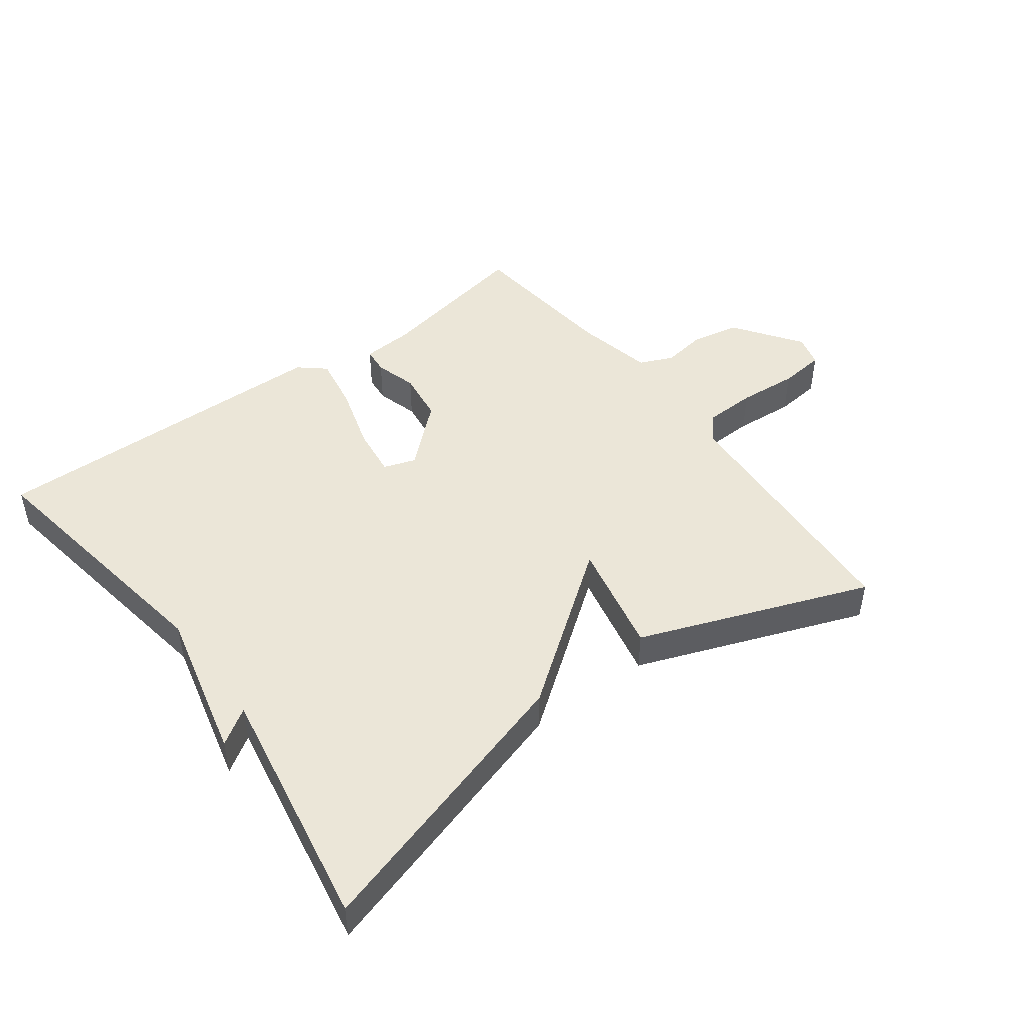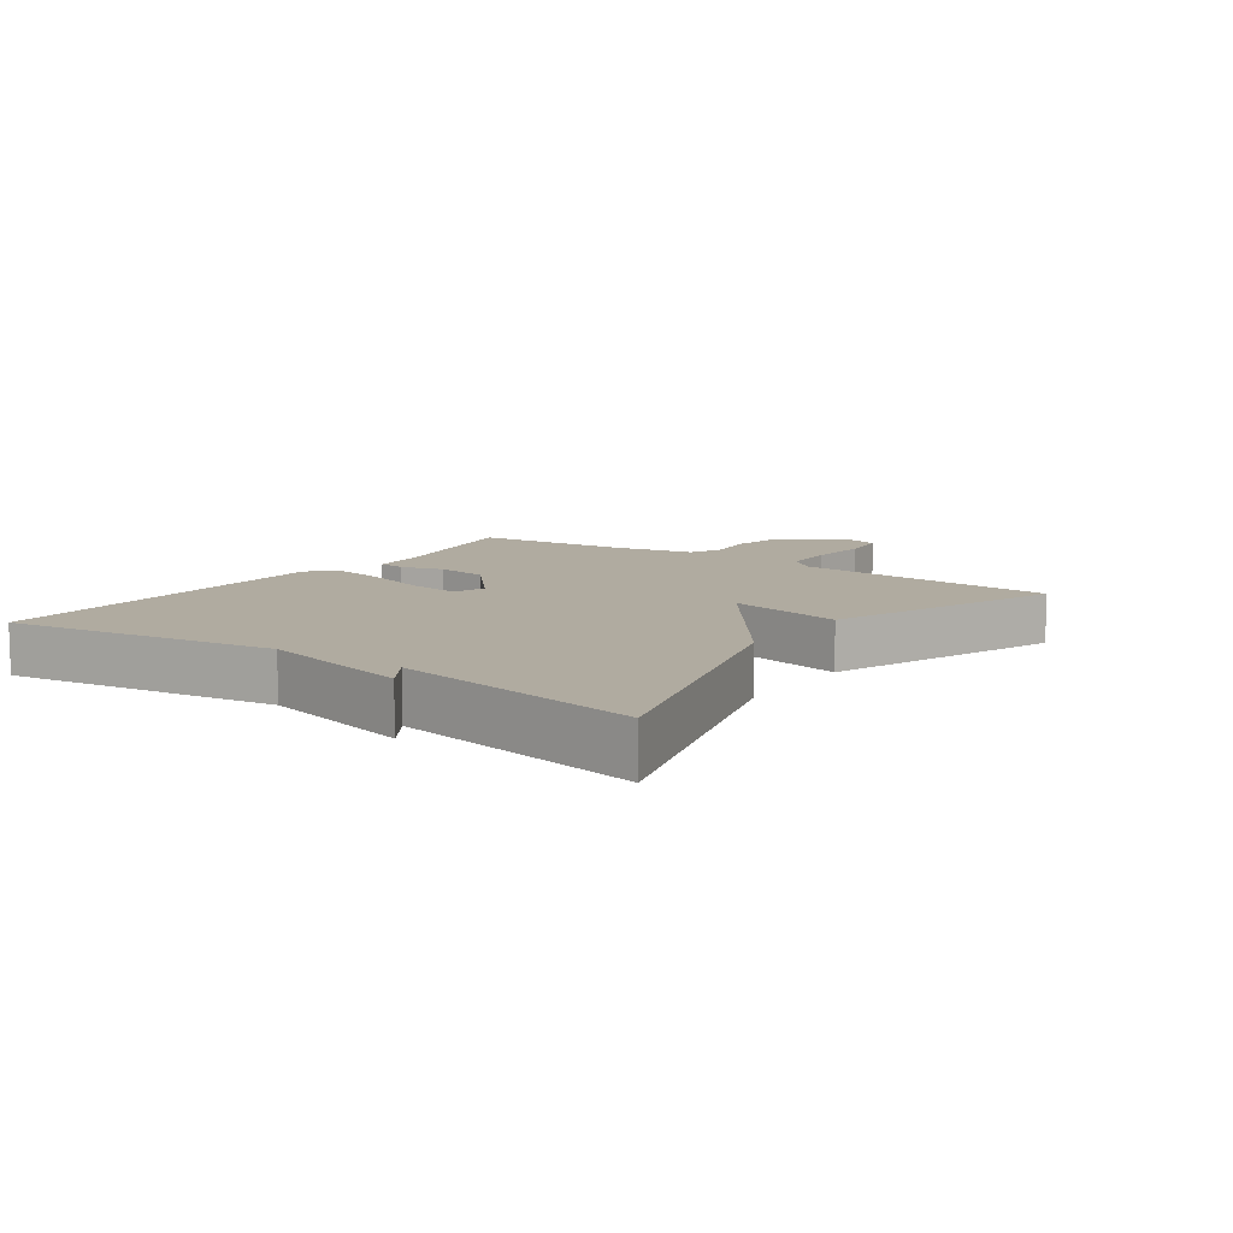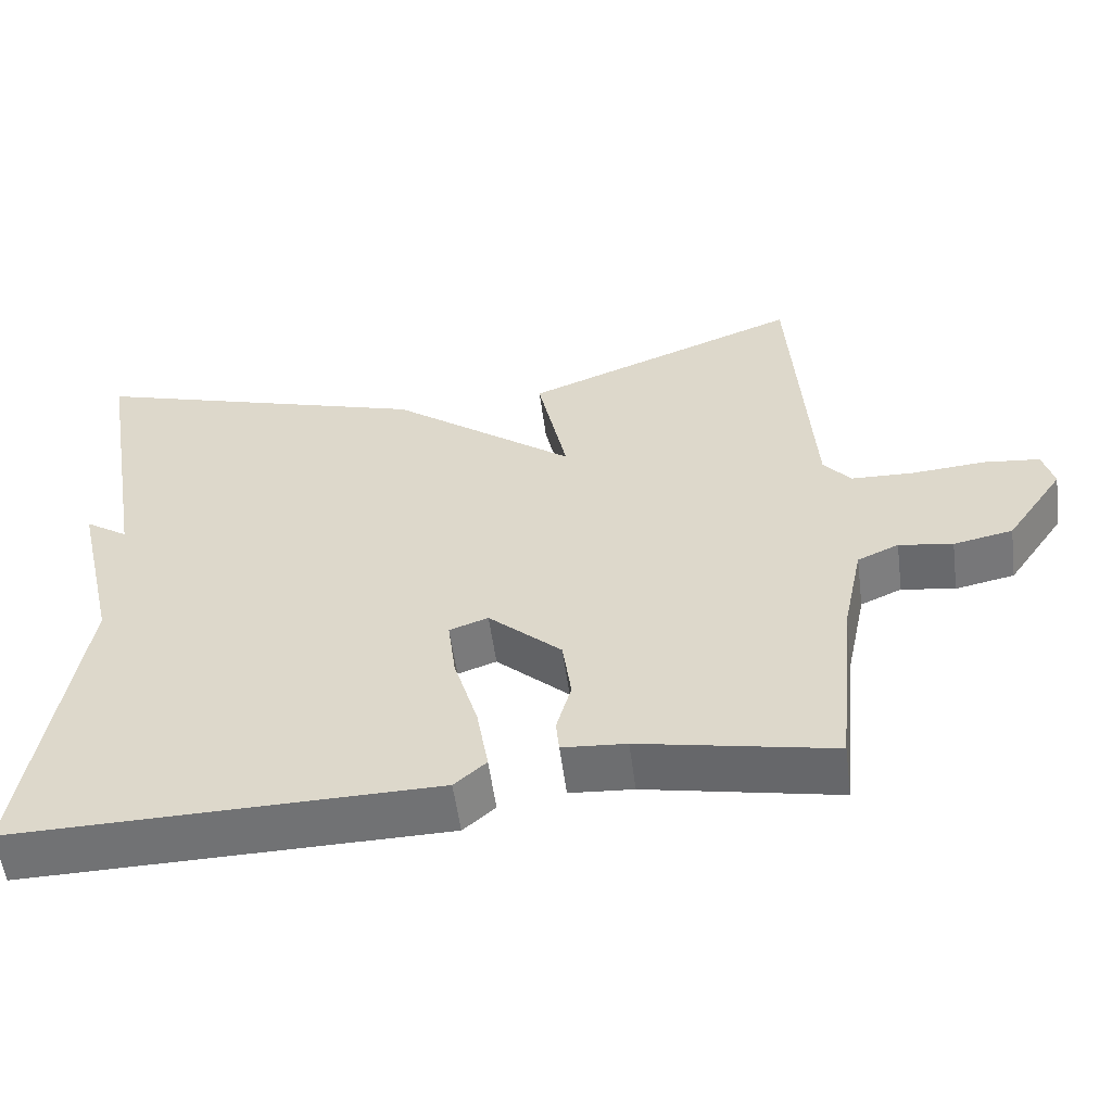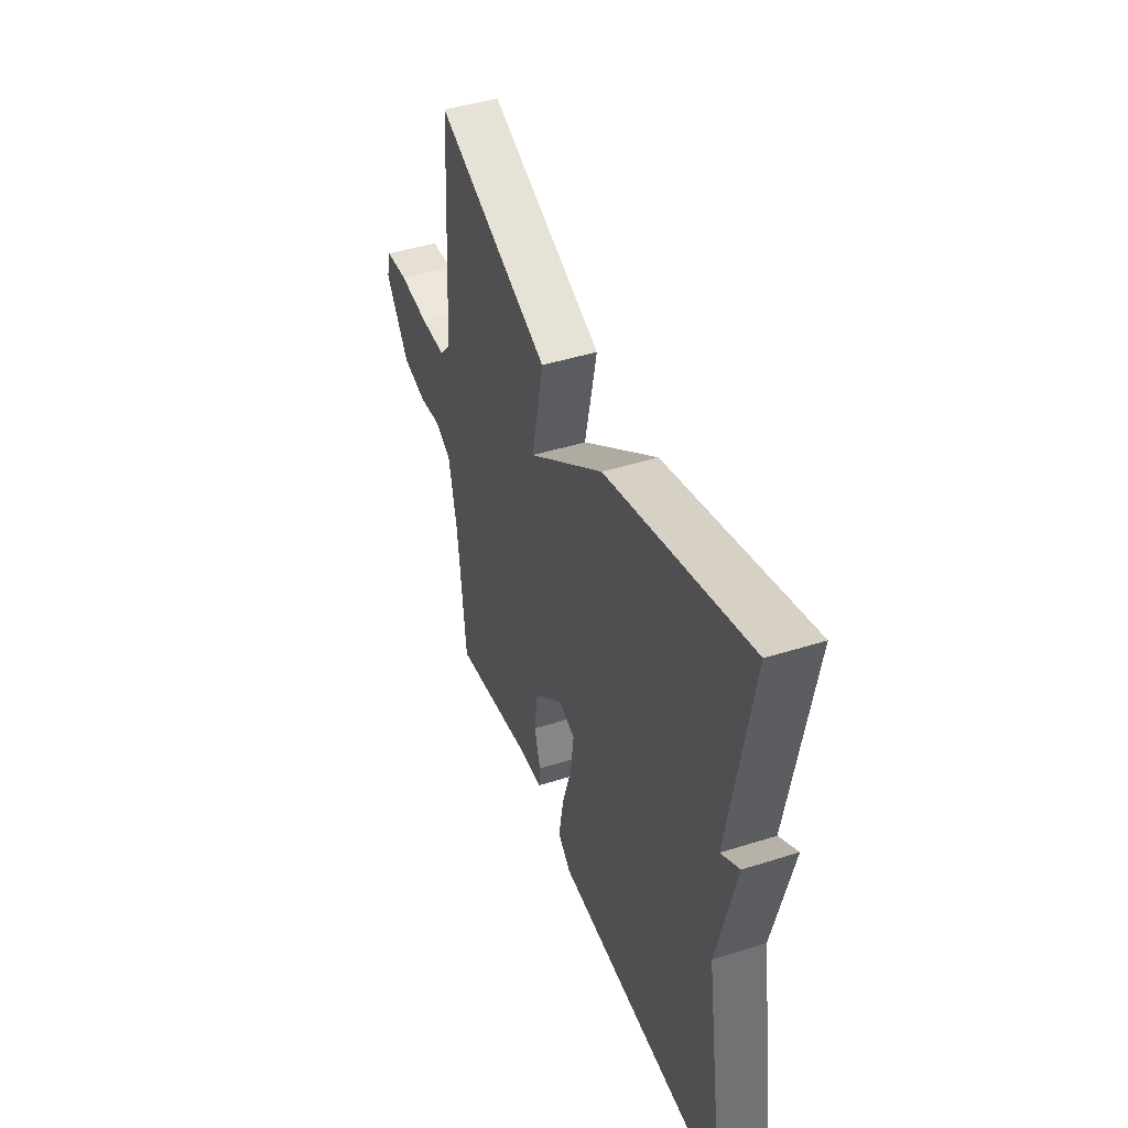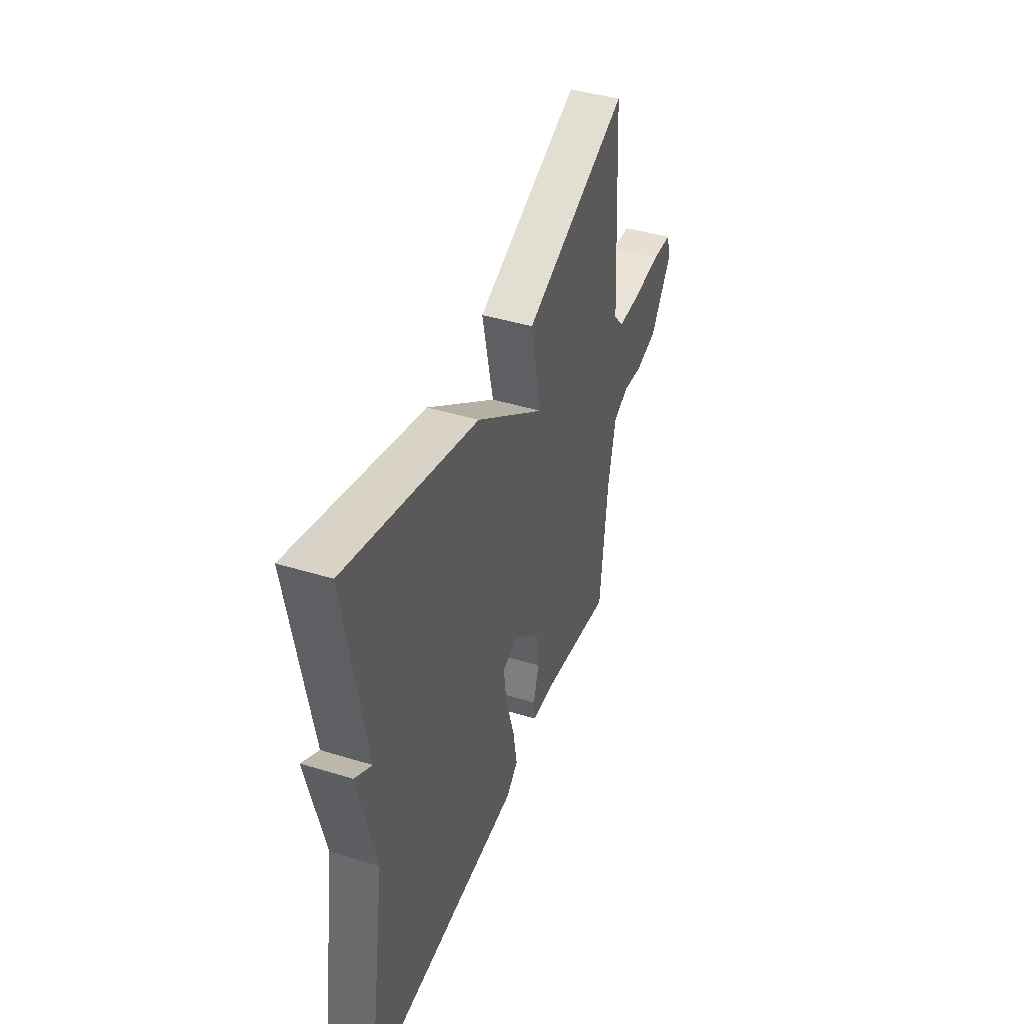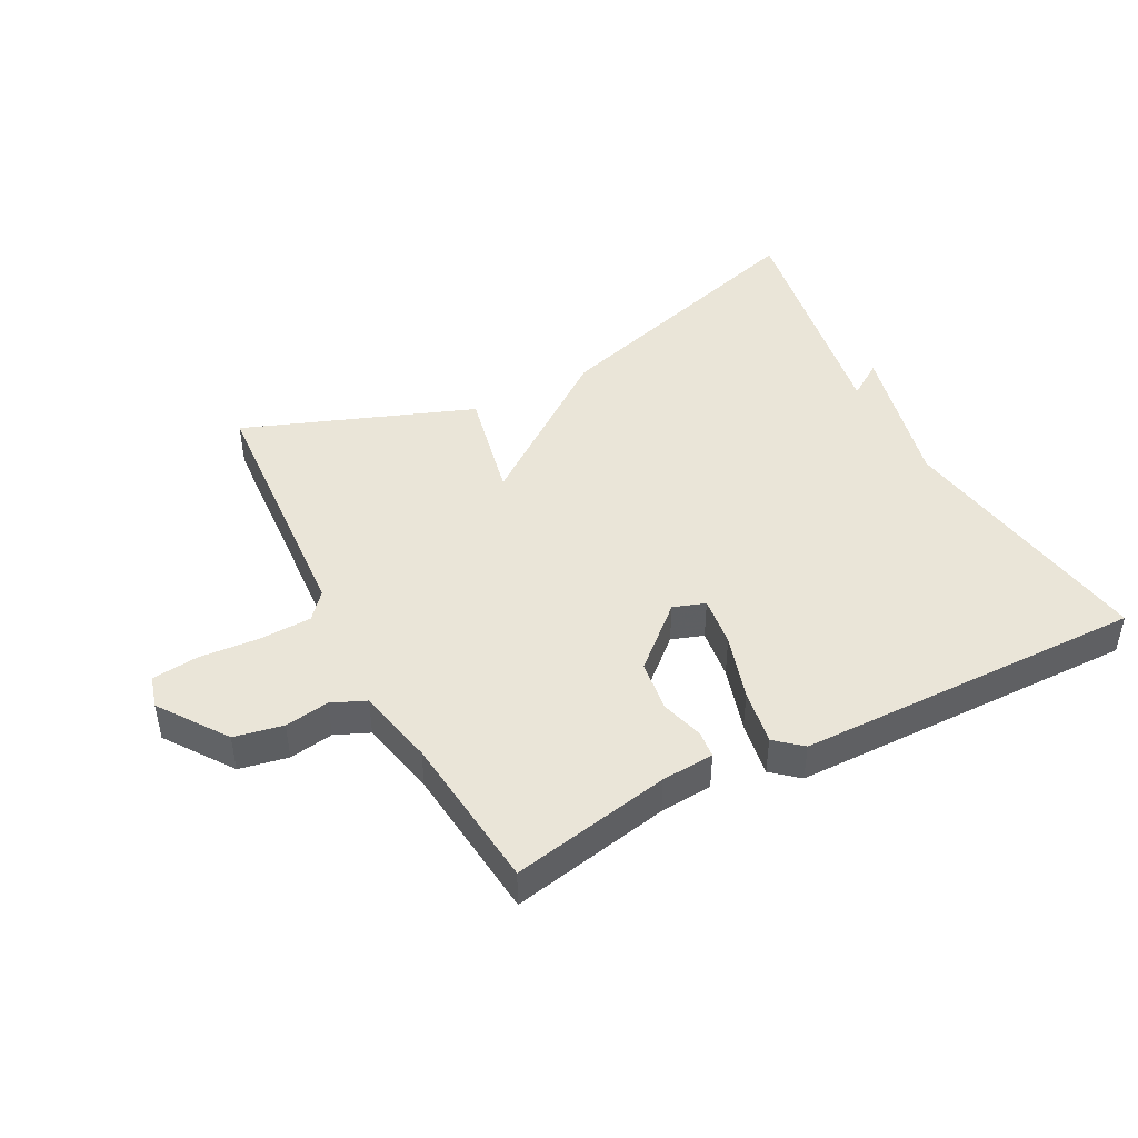
<metadata>
{"format":"obj","ext":"obj","renderer":"f3d","projection":"perspective","resolution":1024,"background":"white","views":[{"elev":46.6,"azim":-36.6,"up":"+Y"},{"elev":9.8,"azim":-54.5,"up":"+Y"},{"elev":-55.3,"azim":7.6,"up":"+Z"},{"elev":44.9,"azim":-110.2,"up":"+Z"},{"elev":43.4,"azim":-70.1,"up":"+Z"},{"elev":45.1,"azim":152.4,"up":"+Y"}]}
</metadata>
<code>
v -0.5 0.07 0.5
v -0.058 0.07 0.366
v 0.18 0.07 0.188
v 0.142 0.07 0.366
v 0.5 0.07 0.5
v 0.527 0.07 0.095
v 0.562 0.07 0.054
v 0.643 0.07 0.051
v 0.737 0.07 0.058
v 0.809 0.07 0.05
v 0.823 0.07 -0.001
v 0.749 0.07 -0.106
v 0.673 0.07 -0.121
v 0.604 0.07 -0.11
v 0.551 0.07 -0.133
v 0.525 0.07 -0.255
v 0.5 0.07 -0.5
v 0.252 0.07 -0.451
v 0.17 0.07 -0.445
v 0.166 0.07 -0.403
v 0.185 0.07 -0.337
v 0.174 0.07 -0.256
v 0.08 0.07 -0.172
v 0.03 0.07 -0.189
v 0.04 0.07 -0.268
v 0.071 0.07 -0.371
v 0.086 0.07 -0.458
v 0.045 0.07 -0.493
v -0.5 0.07 -0.5
v -0.434 0.07 -0.084
v -0.49 0.07 0.153
v -0.434 0.07 0.116
v -0.5 0 0.5
v -0.058 0 0.366
v 0.18 0 0.188
v 0.142 0 0.366
v 0.5 0 0.5
v 0.527 0 0.095
v 0.562 0 0.054
v 0.643 0 0.051
v 0.737 0 0.058
v 0.809 0 0.05
v 0.823 0 -0.001
v 0.749 0 -0.106
v 0.673 0 -0.121
v 0.604 0 -0.11
v 0.551 0 -0.133
v 0.525 0 -0.255
v 0.5 0 -0.5
v 0.252 0 -0.451
v 0.17 0 -0.445
v 0.166 0 -0.403
v 0.185 0 -0.337
v 0.174 0 -0.256
v 0.08 0 -0.172
v 0.03 0 -0.189
v 0.04 0 -0.268
v 0.071 0 -0.371
v 0.086 0 -0.458
v 0.045 0 -0.493
v -0.5 0 -0.5
v -0.434 0 -0.084
v -0.49 0 0.153
v -0.434 0 0.116
f 30 31 32
f 28 29 30
f 27 28 30
f 26 27 30
f 25 26 30
f 24 25 30 32
f 1 2 3
f 32 1 3
f 24 32 3
f 23 24 3
f 18 19 20 21
f 18 21 22
f 17 18 22
f 16 17 22
f 22 23 3
f 16 22 3
f 15 16 3
f 12 13 14
f 11 12 14
f 10 11 14
f 9 10 14
f 8 9 14
f 7 8 14 15
f 3 4 5 6
f 3 6 7 15
f 64 63 62
f 62 61 60
f 62 60 59
f 62 59 58
f 62 58 57
f 64 62 57 56
f 35 34 33
f 35 33 64
f 35 64 56
f 35 56 55
f 53 52 51 50
f 54 53 50
f 54 50 49
f 54 49 48
f 35 55 54
f 35 54 48
f 35 48 47
f 46 45 44
f 46 44 43
f 46 43 42
f 46 42 41
f 46 41 40
f 47 46 40 39
f 38 37 36 35
f 47 39 38 35
f 1 33 34 2
f 2 34 35 3
f 3 35 36 4
f 4 36 37 5
f 5 37 38 6
f 6 38 39 7
f 7 39 40 8
f 8 40 41 9
f 9 41 42 10
f 10 42 43 11
f 11 43 44 12
f 12 44 45 13
f 13 45 46 14
f 14 46 47 15
f 15 47 48 16
f 16 48 49 17
f 17 49 50 18
f 18 50 51 19
f 19 51 52 20
f 20 52 53 21
f 21 53 54 22
f 22 54 55 23
f 23 55 56 24
f 24 56 57 25
f 25 57 58 26
f 26 58 59 27
f 27 59 60 28
f 28 60 61 29
f 29 61 62 30
f 30 62 63 31
f 31 63 64 32
f 32 64 33 1

</code>
